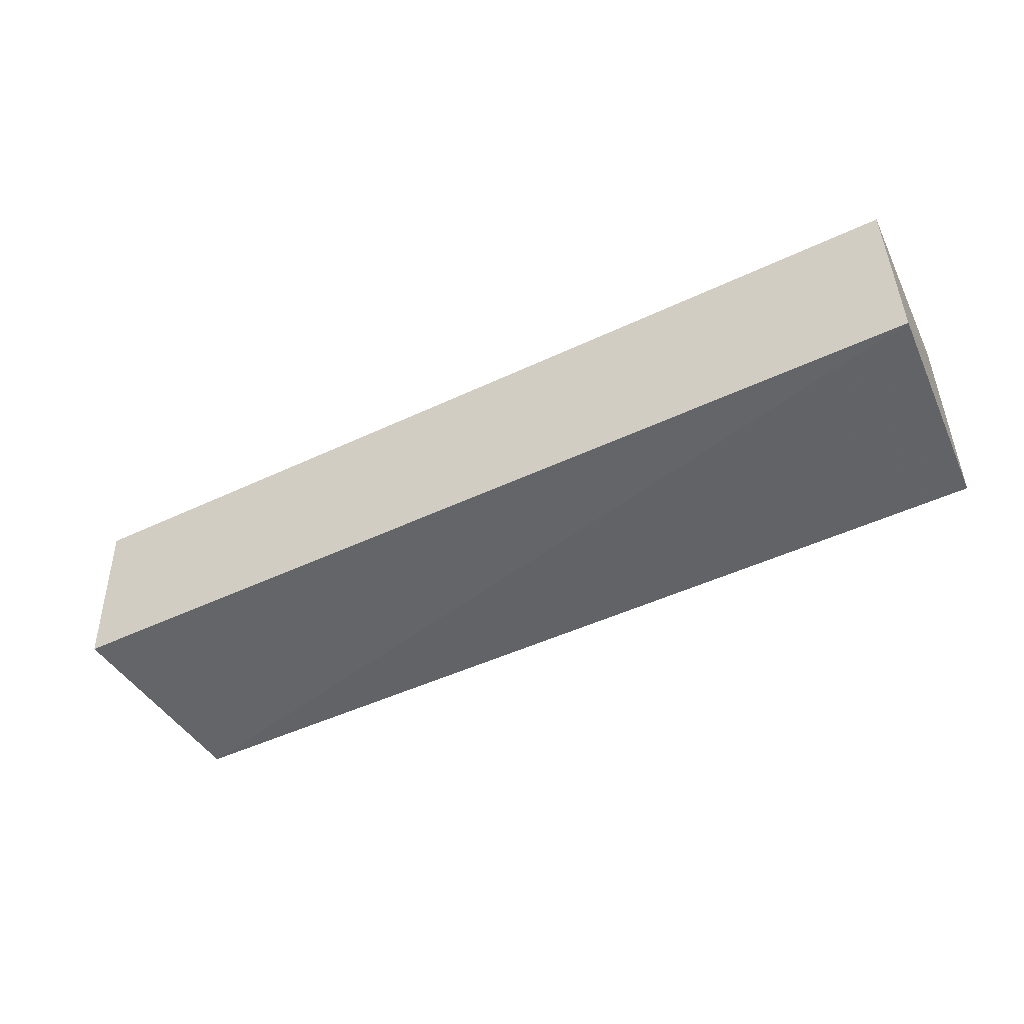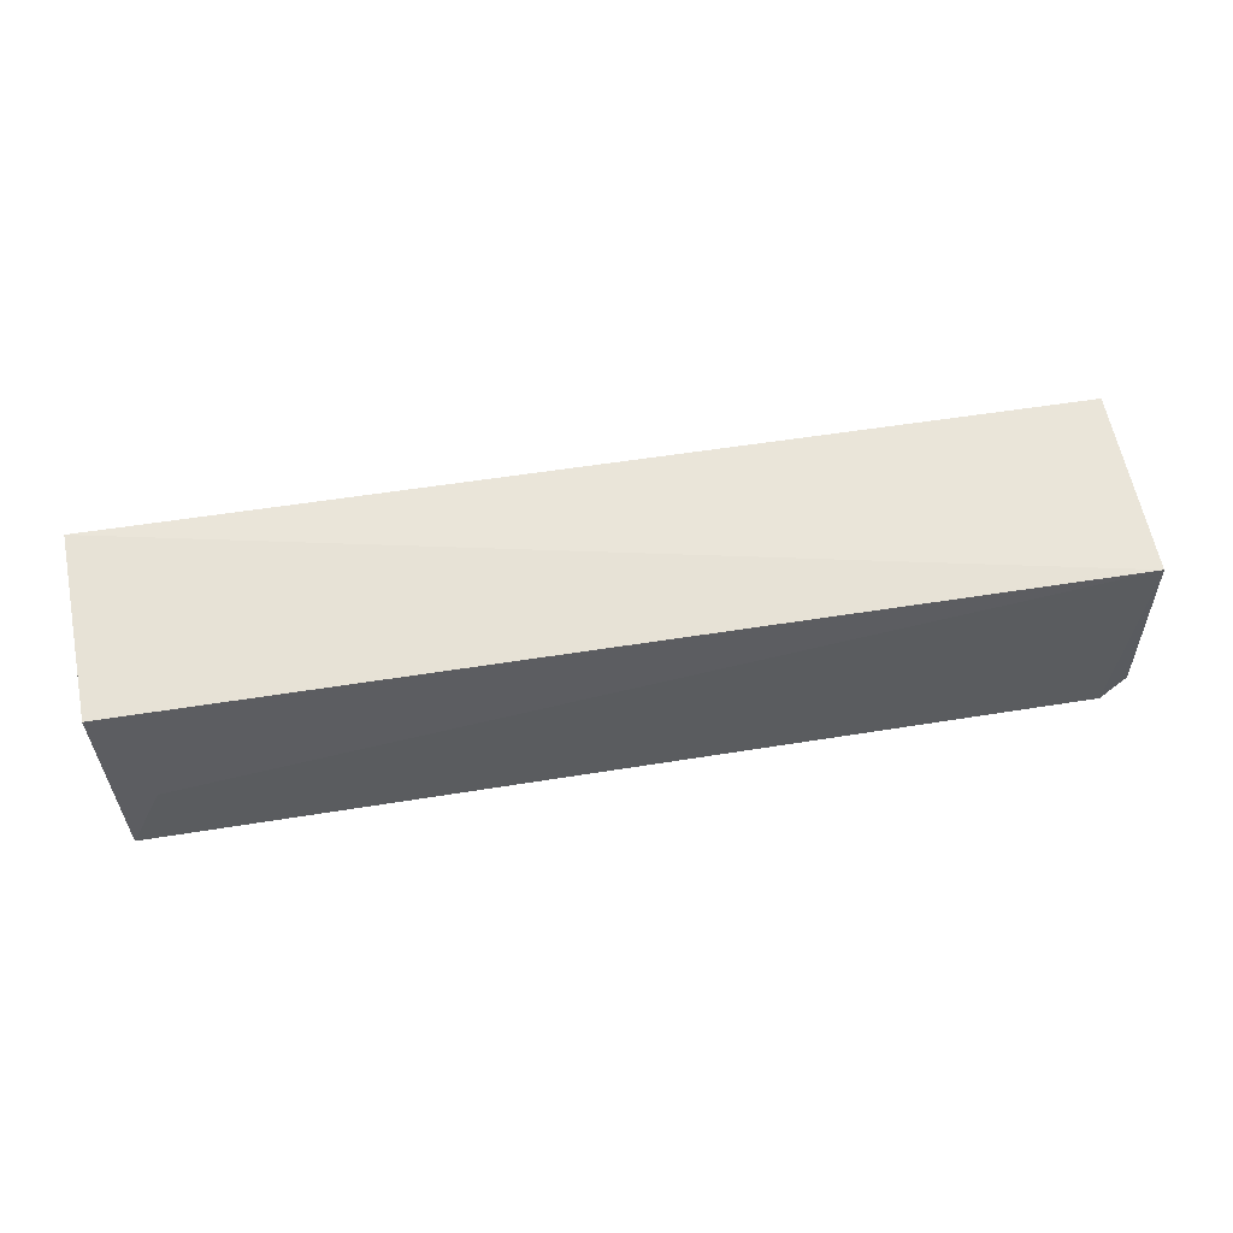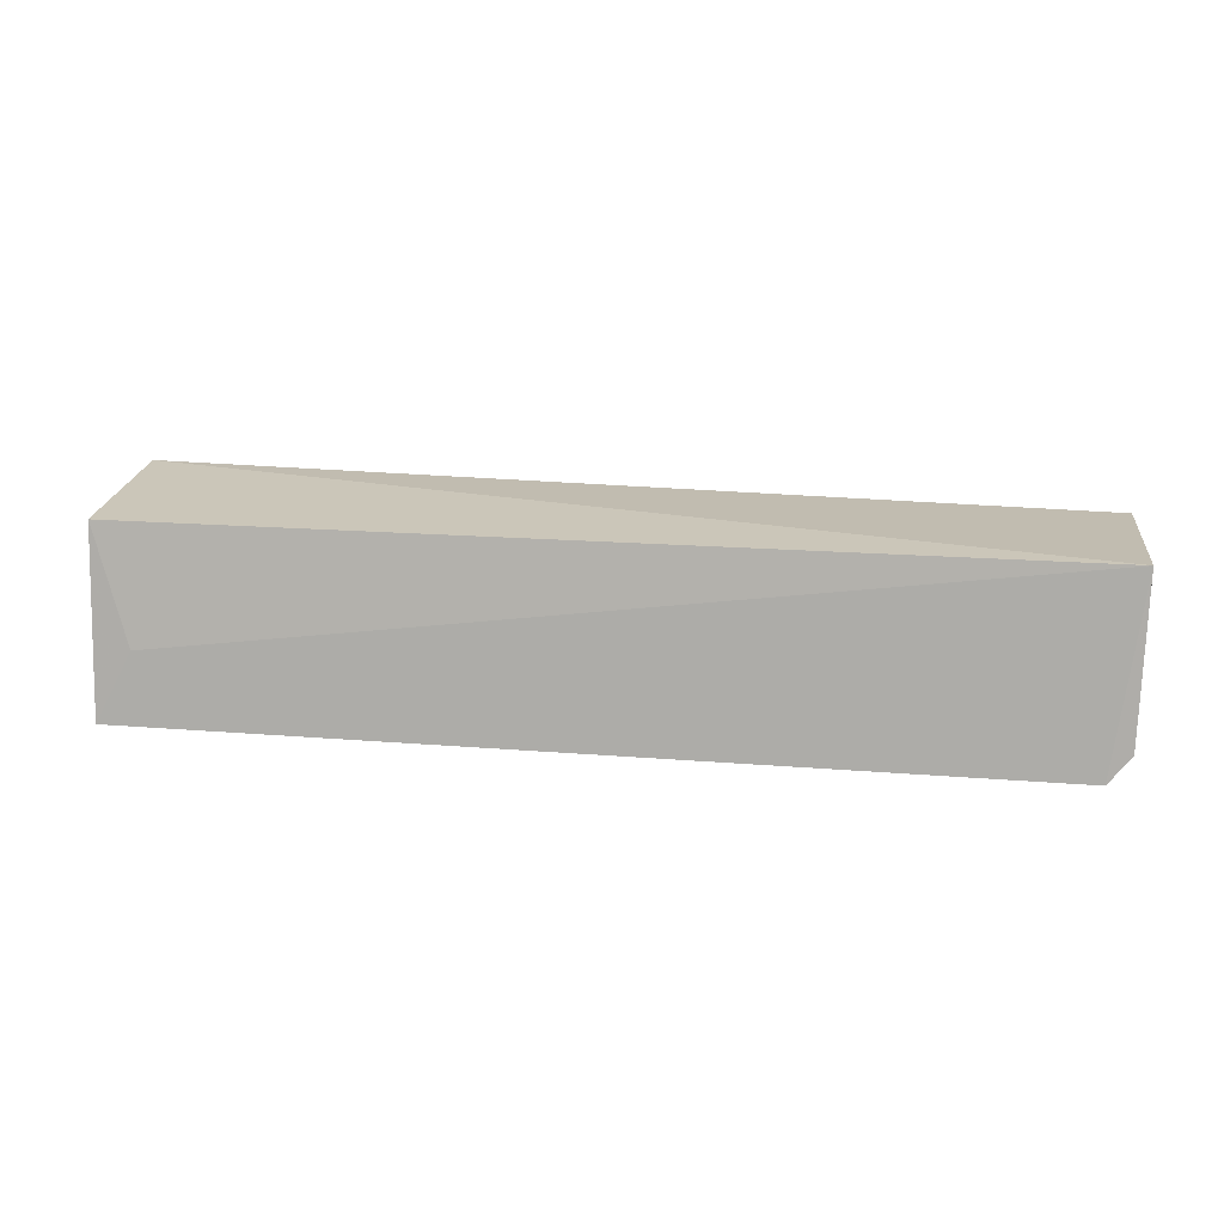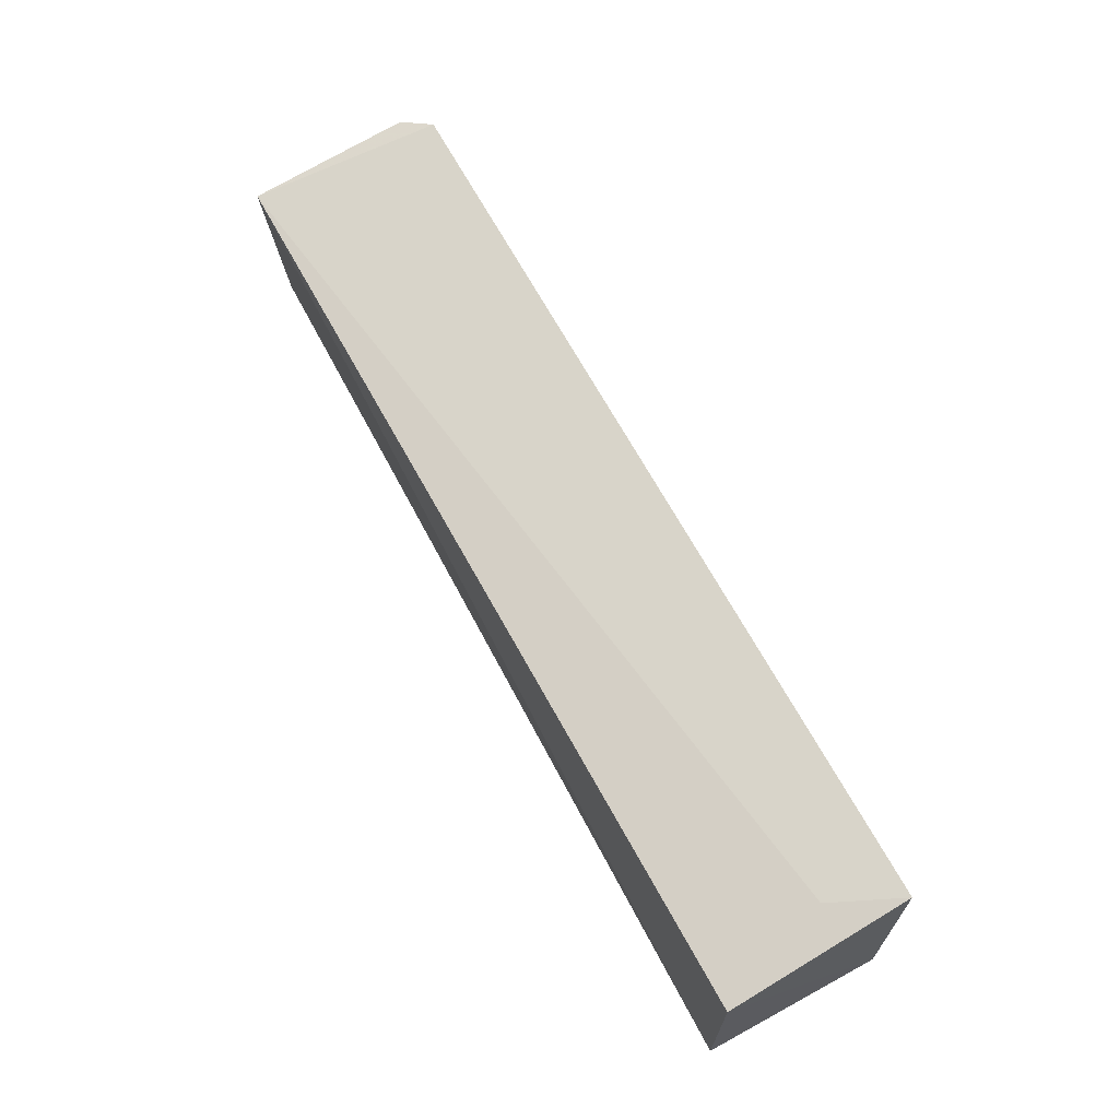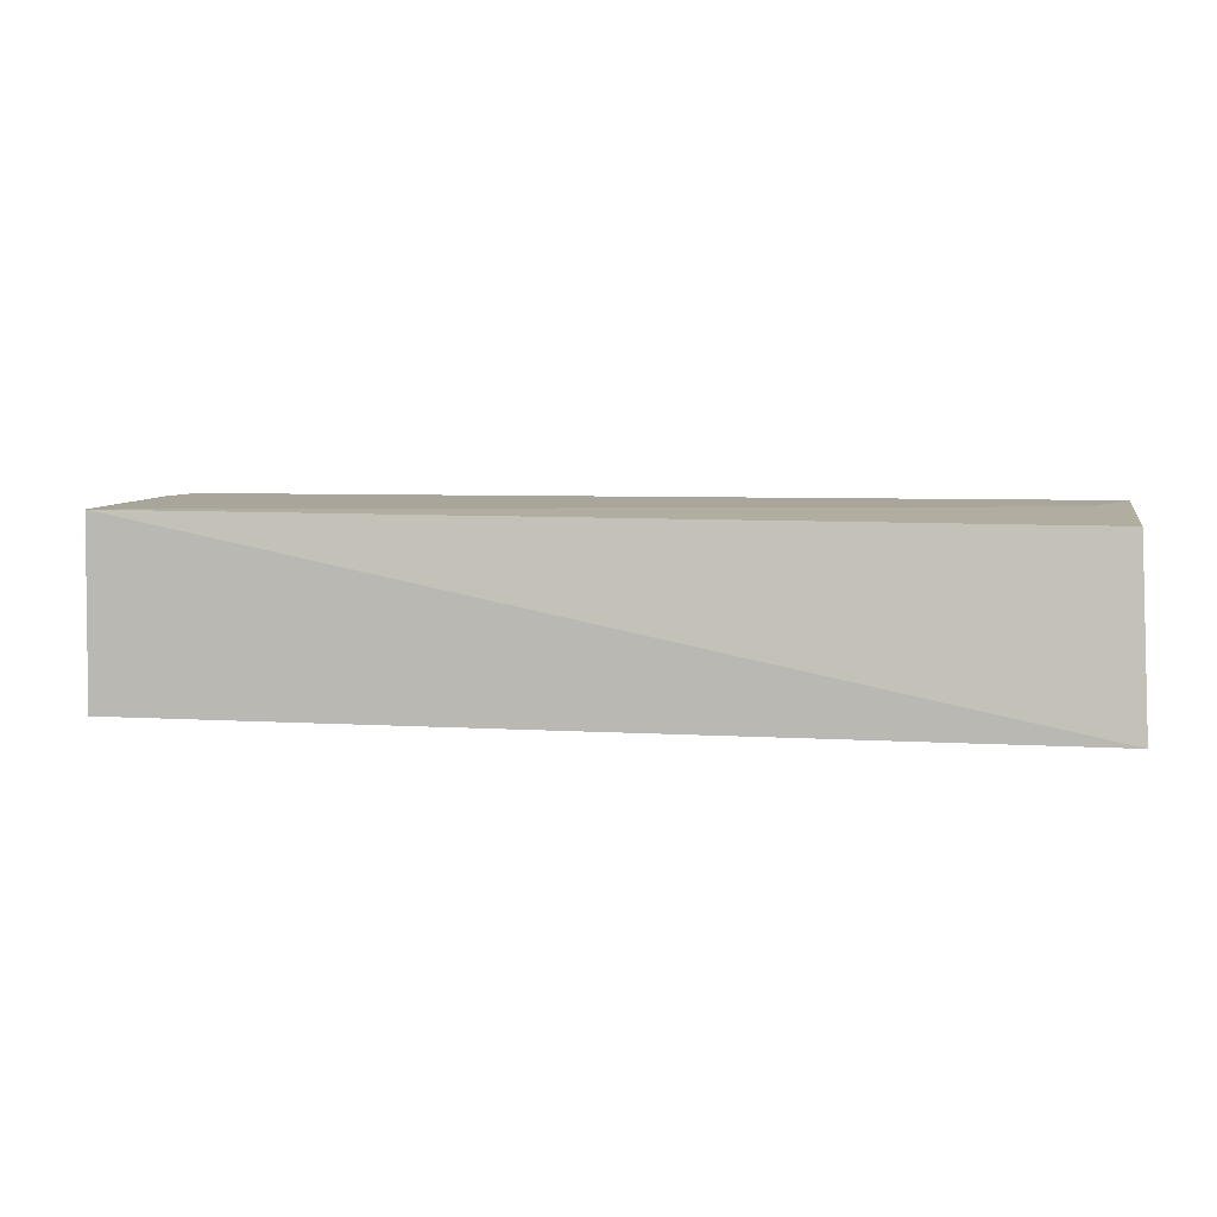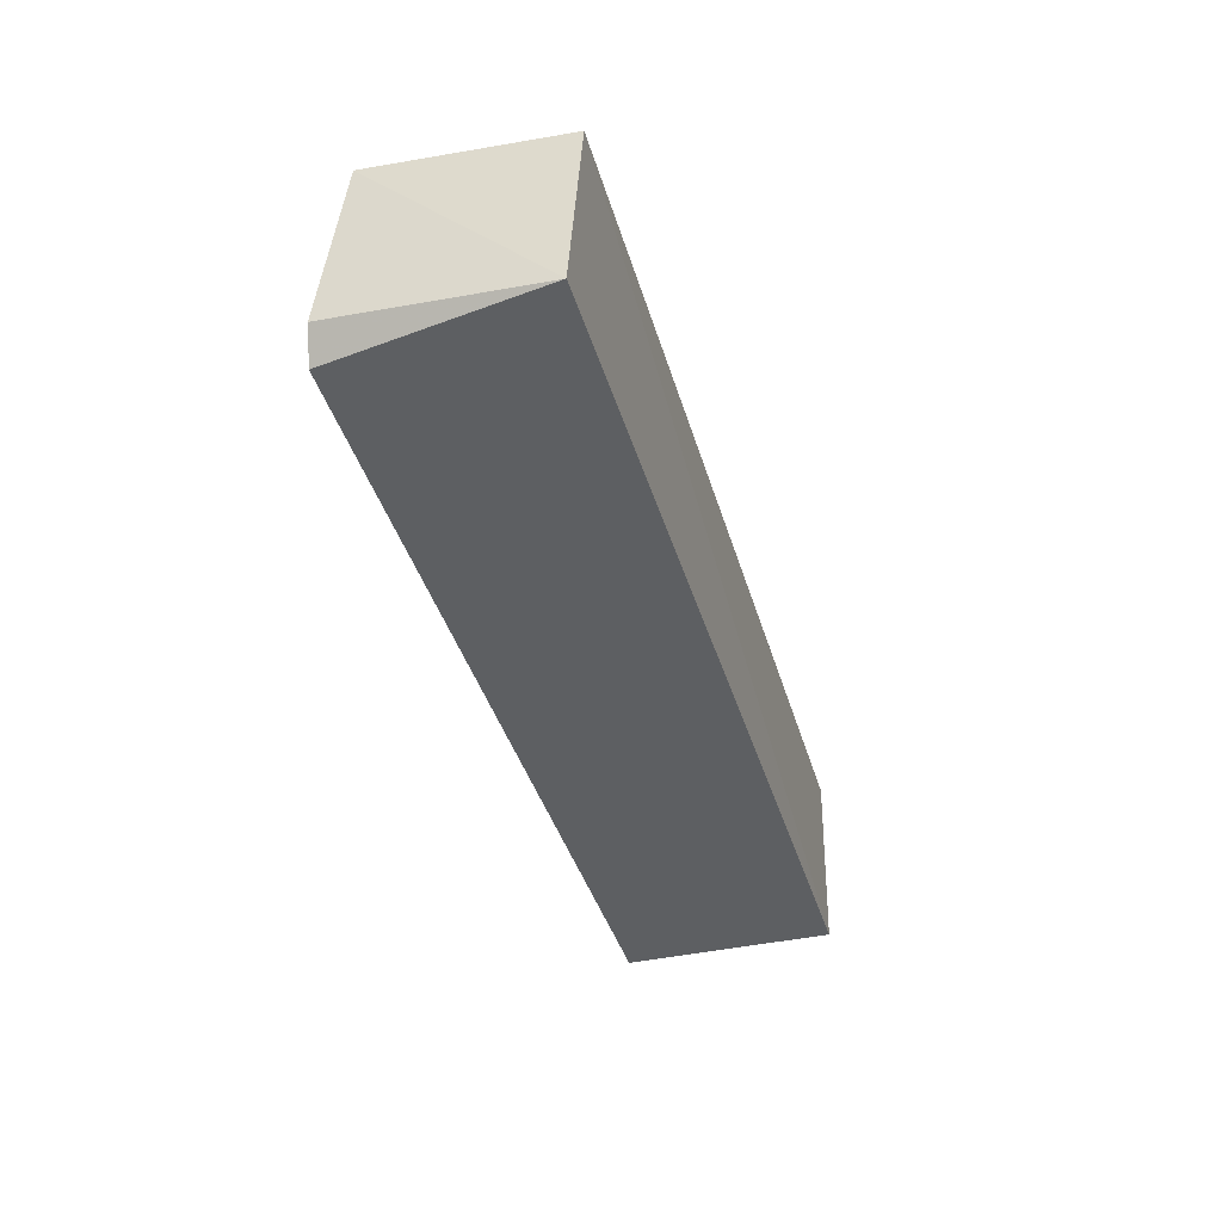
<metadata>
{"format":"obj","ext":"obj","renderer":"f3d","projection":"perspective","resolution":1024,"background":"white","views":[{"elev":-49.4,"azim":-154.1,"up":"+Y"},{"elev":62.4,"azim":-10.4,"up":"+Y"},{"elev":20.0,"azim":7.6,"up":"+Y"},{"elev":66.9,"azim":-118.6,"up":"+Z"},{"elev":-1.3,"azim":-168.1,"up":"+Z"},{"elev":-39.3,"azim":104.3,"up":"+Y"}]}
</metadata>
<code>
v 0.1164 0.009727 0.02794
v 0.1159 -0.01012 0.03085
v 0.117 -0.01227 0.006296
v 0.002157 0.009355 0.002401
v 0.003019 -0.01372 0.02891
v 0.1167 0.008187 0.004956
v 0.1132 -0.0134 0.03146
v 0.002517 0.008885 0.02465
v 0.002108 -0.01278 0.002761
v 0.007311 -0.005179 0.02768
f 1 2 3
f 6 1 3
f 6 4 1
f 7 2 1
f 7 1 5
f 7 3 2
f 8 1 4
f 9 7 5
f 9 3 7
f 9 6 3
f 9 4 6
f 9 8 4
f 9 5 8
f 10 8 5
f 10 5 1
f 10 1 8

</code>
